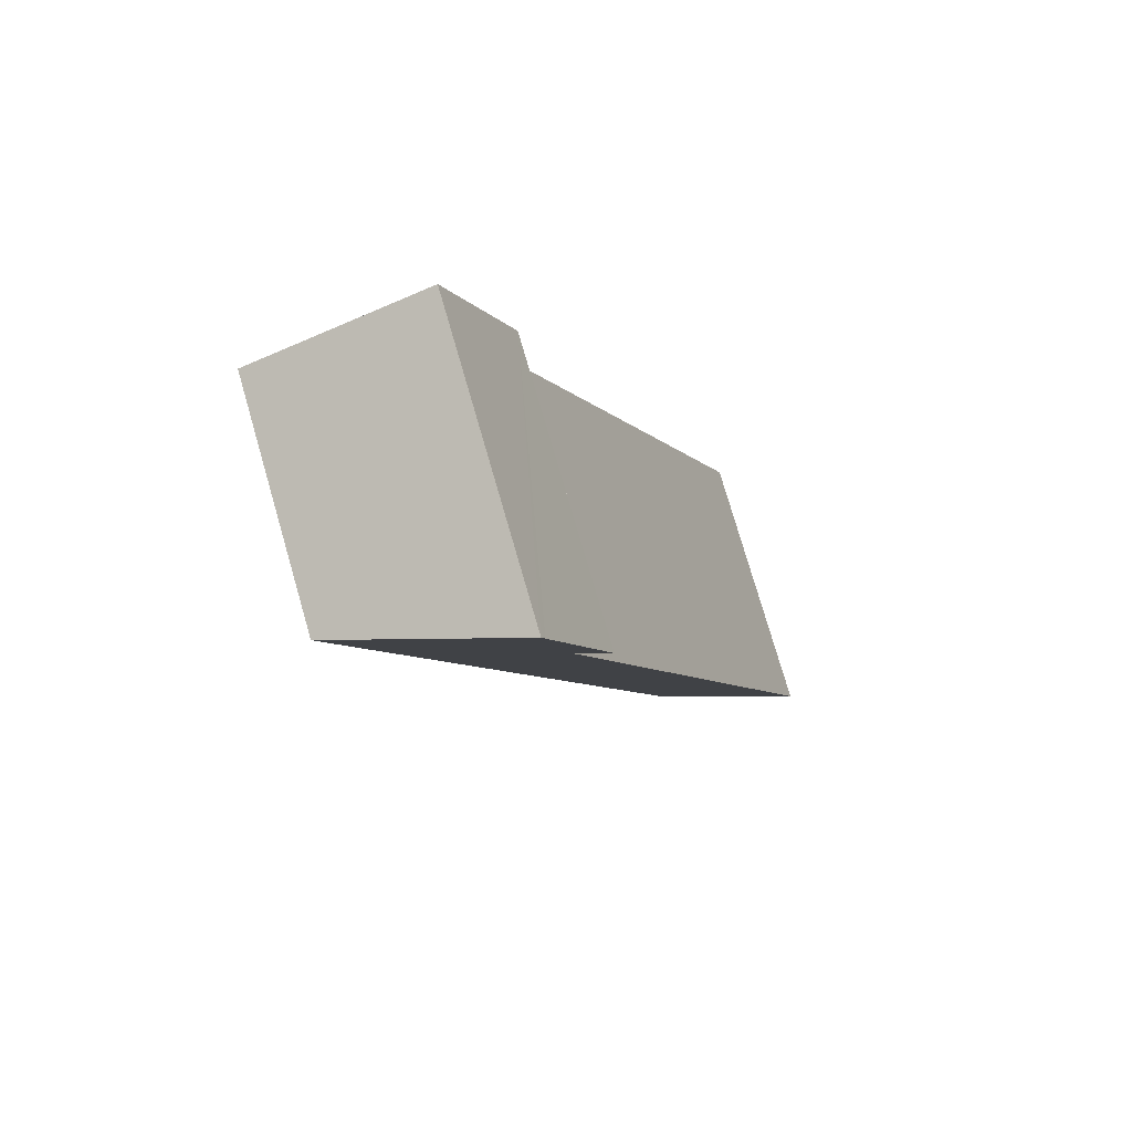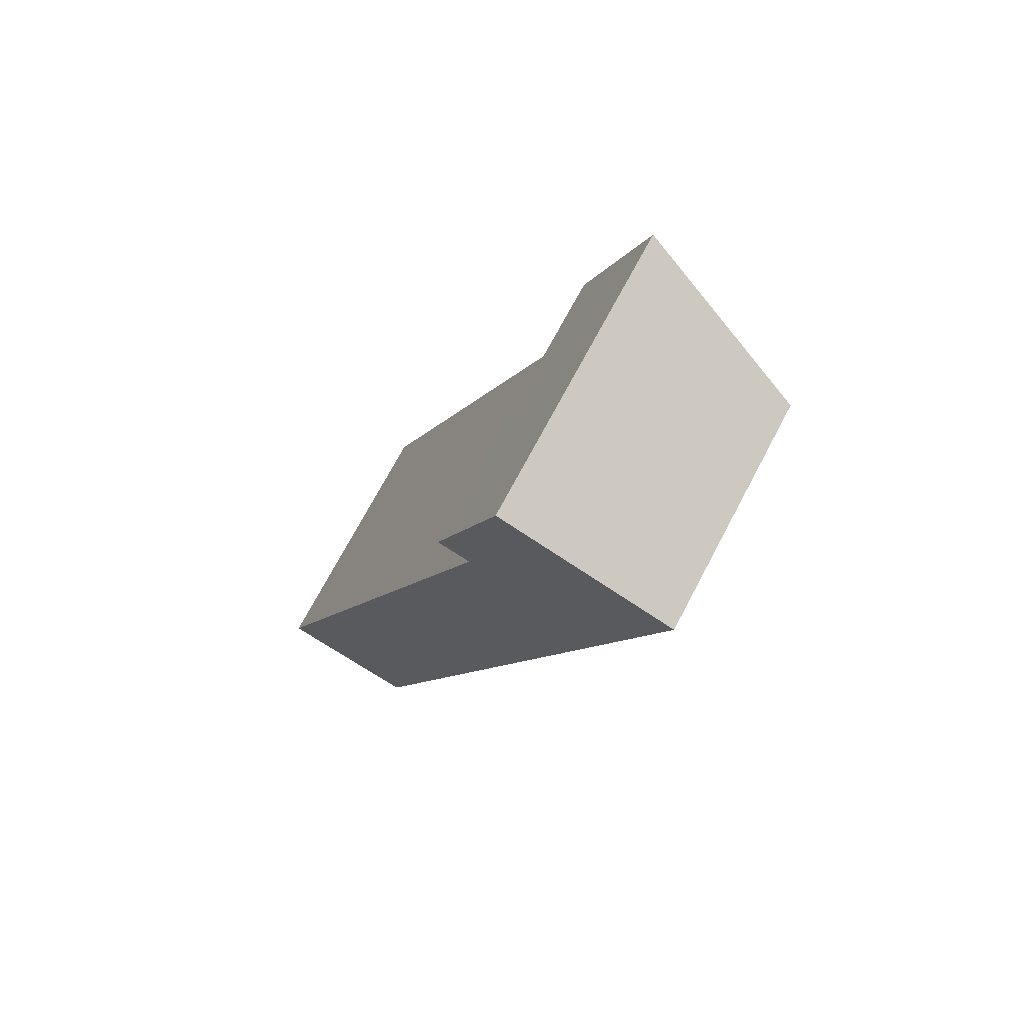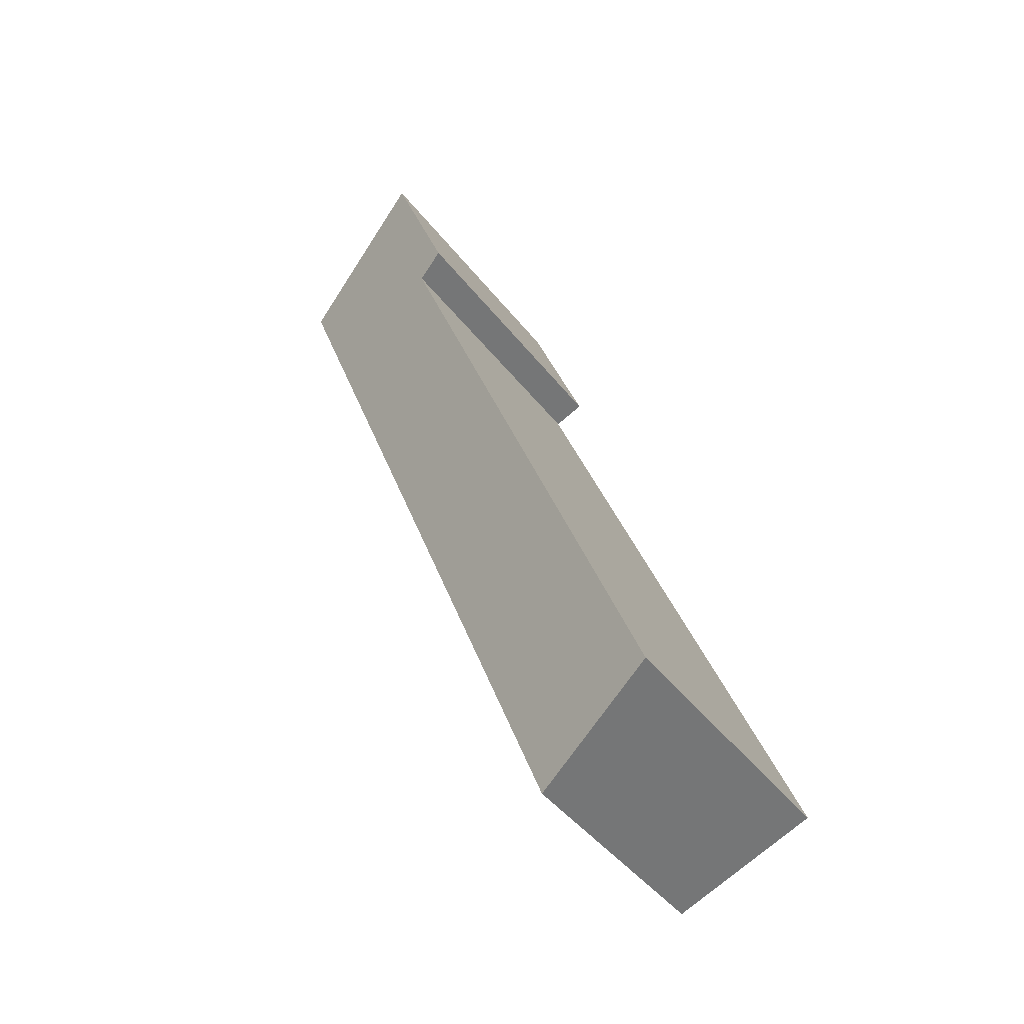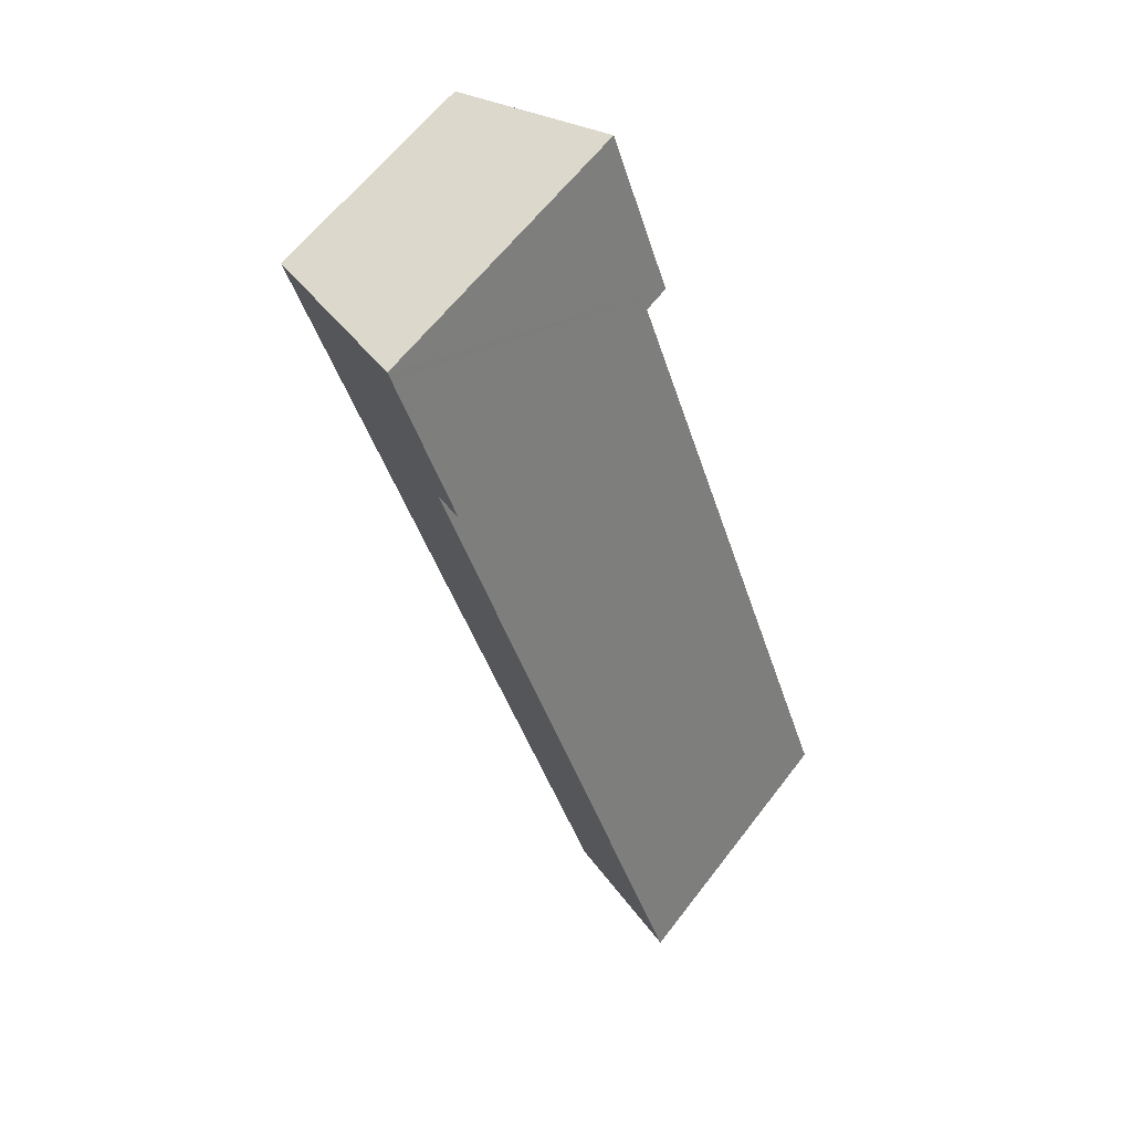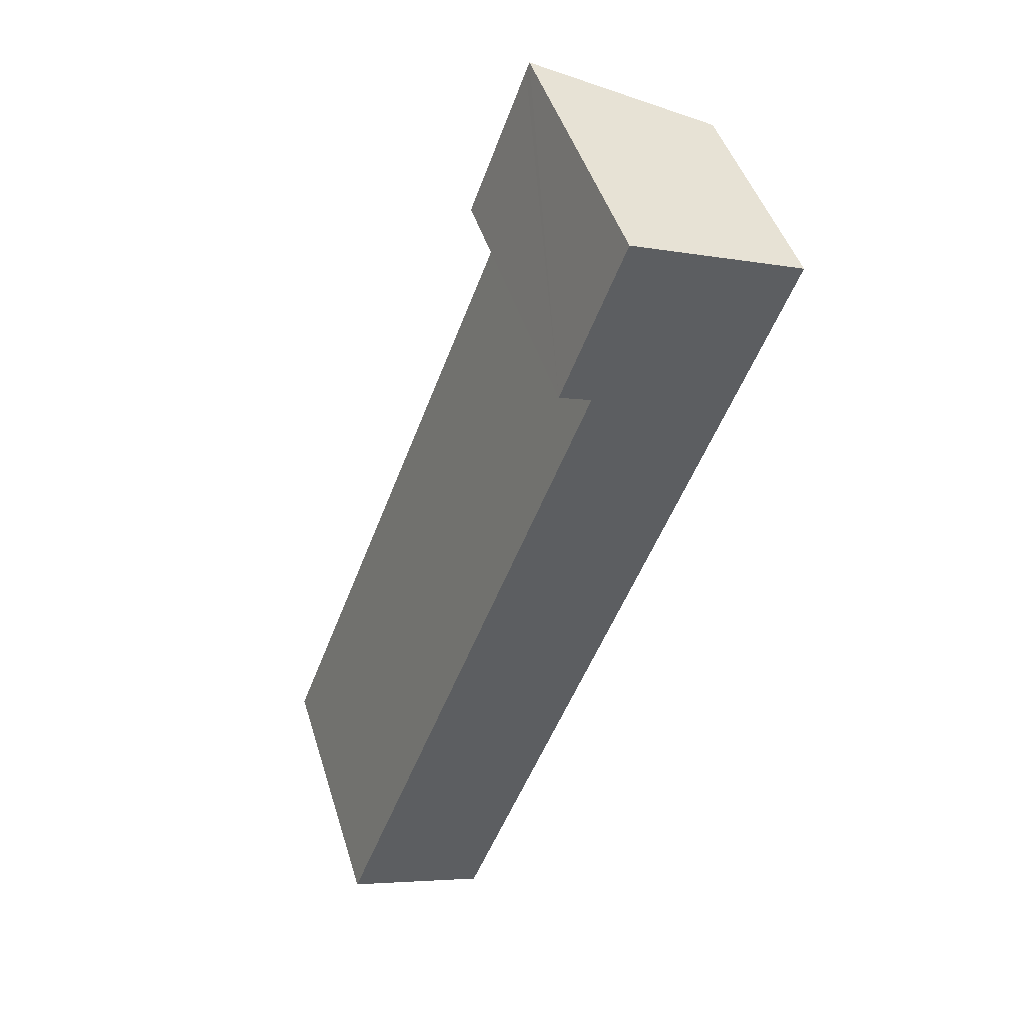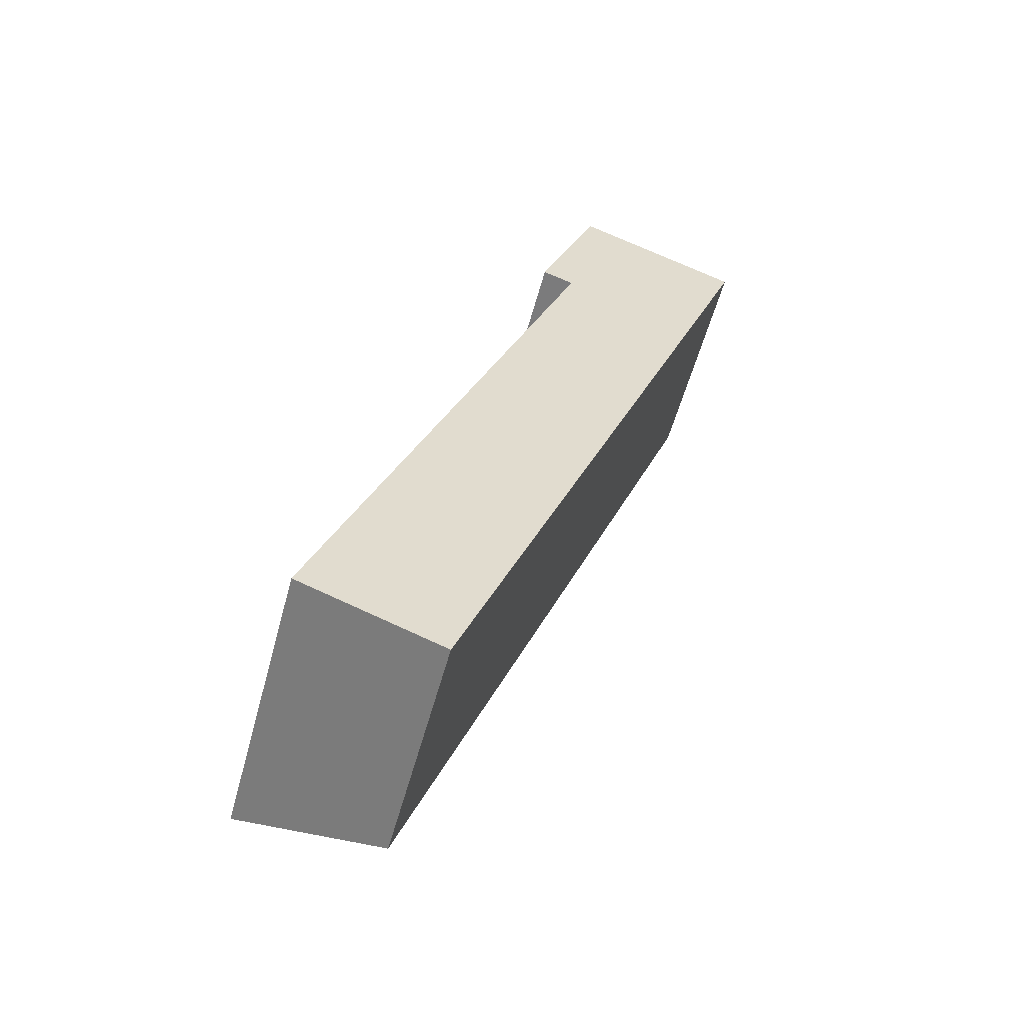
<metadata>
{"format":"obj","ext":"obj","renderer":"f3d","projection":"perspective","resolution":1024,"background":"white","views":[{"elev":77.6,"azim":163.8,"up":"+Z"},{"elev":71.6,"azim":27.9,"up":"+Z"},{"elev":-44.6,"azim":-144.8,"up":"+Z"},{"elev":62.0,"azim":-142.7,"up":"+Z"},{"elev":46.7,"azim":-16.9,"up":"+Z"},{"elev":-57.0,"azim":-15.1,"up":"+Z"}]}
</metadata>
<code>
v  4.756 4.067 12.57
v  4.23 4.235 12.62
v  4.279 4.235 12.75
v  6.762 3.358 11.78
v  3.39 4.234 10.38
v  3.857 4.07 10.2
v  2.043 3.358 -0.75
v  0 4.074 2.495e-16
v  3.39 -6.353e-16 10.38
v  4.279 -7.808e-16 12.75
v  4.23 -7.727e-16 12.62
v  0 0 0
v  3.857 -6.247e-16 10.2
v  6.762 -7.215e-16 11.78
v  4.756 -7.694e-16 12.57
v  2.043 4.592e-17 -0.75
g defaultobject
f 1 2 3
f 2 1 4
f 2 4 5
f 5 4 6
f 6 4 7
f 6 7 8
f 9 2 5
f 2 9 3
f 3 9 10
f 10 9 11
f 12 6 8
f 6 12 13
f 10 1 3
f 1 10 4
f 4 10 14
f 14 10 15
f 14 7 4
f 7 14 16
f 7 12 8
f 12 7 16
f 6 9 5
f 9 6 13
f 11 15 10
f 15 11 14
f 14 11 13
f 14 13 16
f 13 11 9
f 16 13 12

</code>
